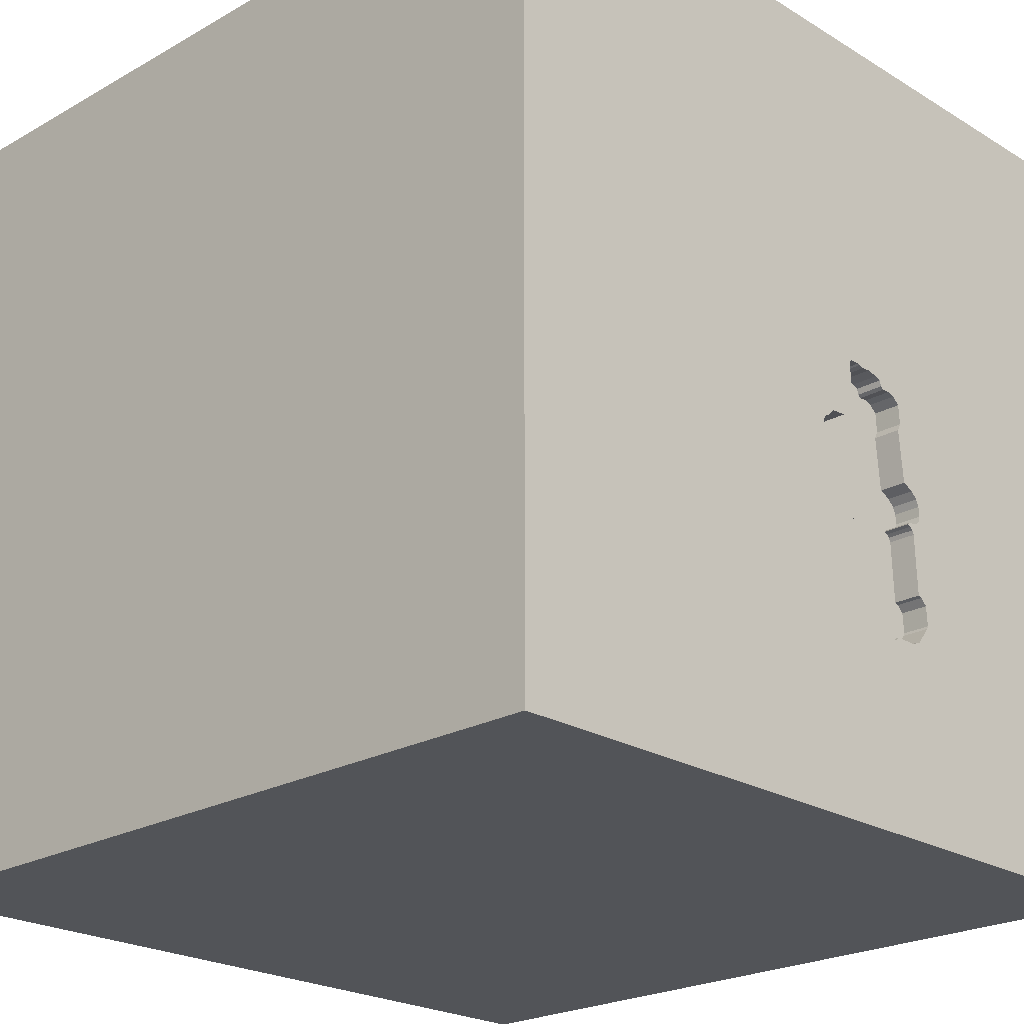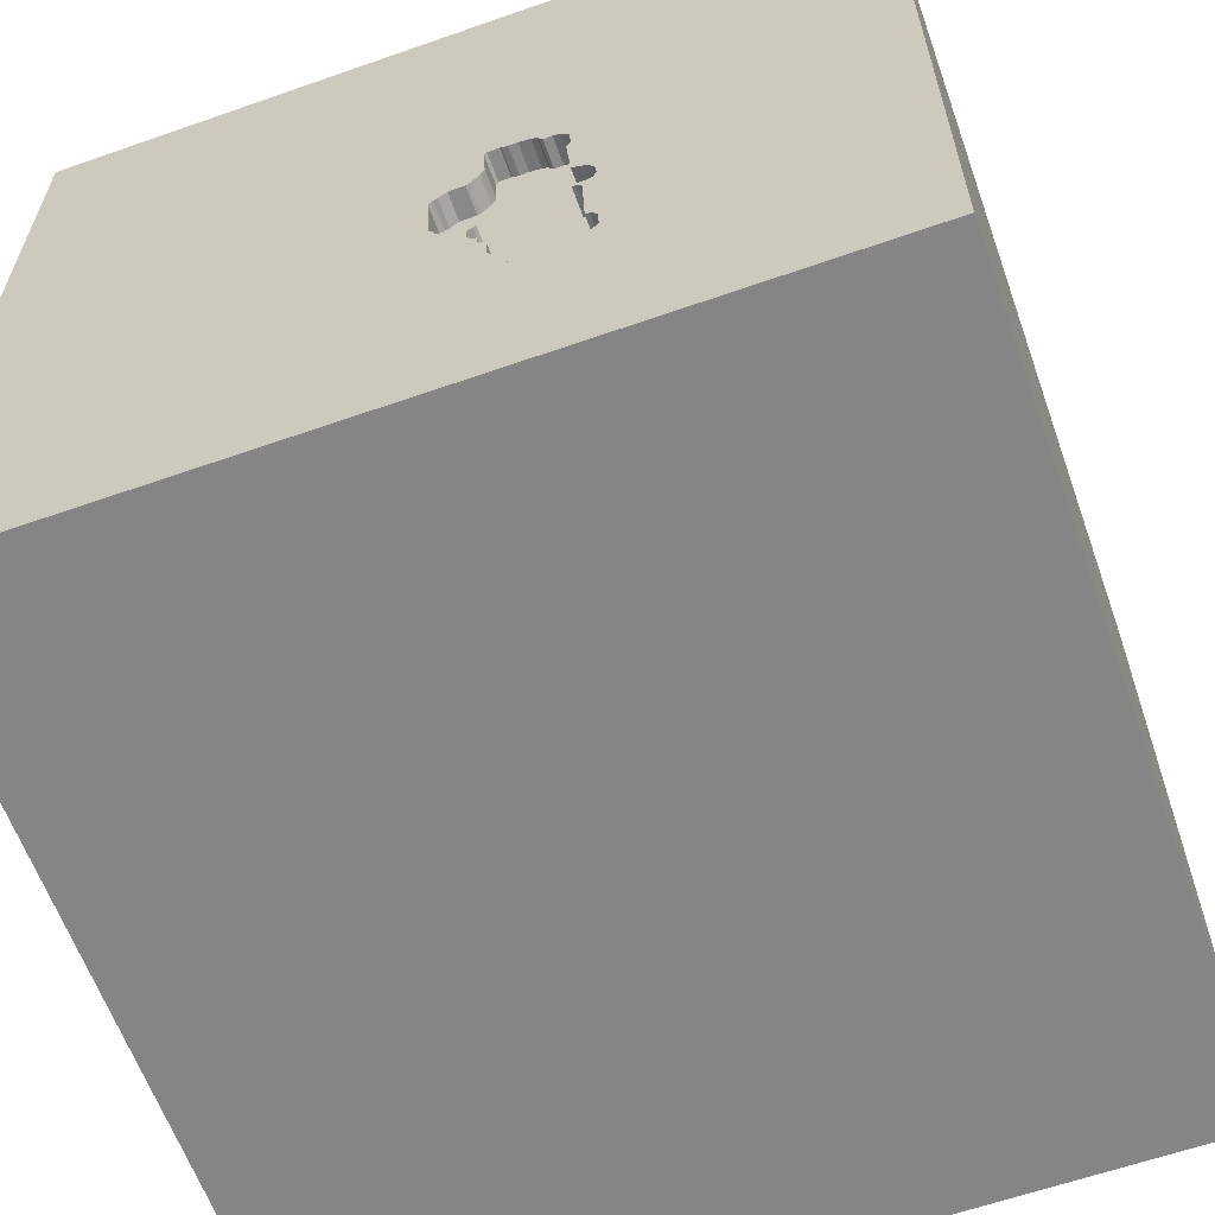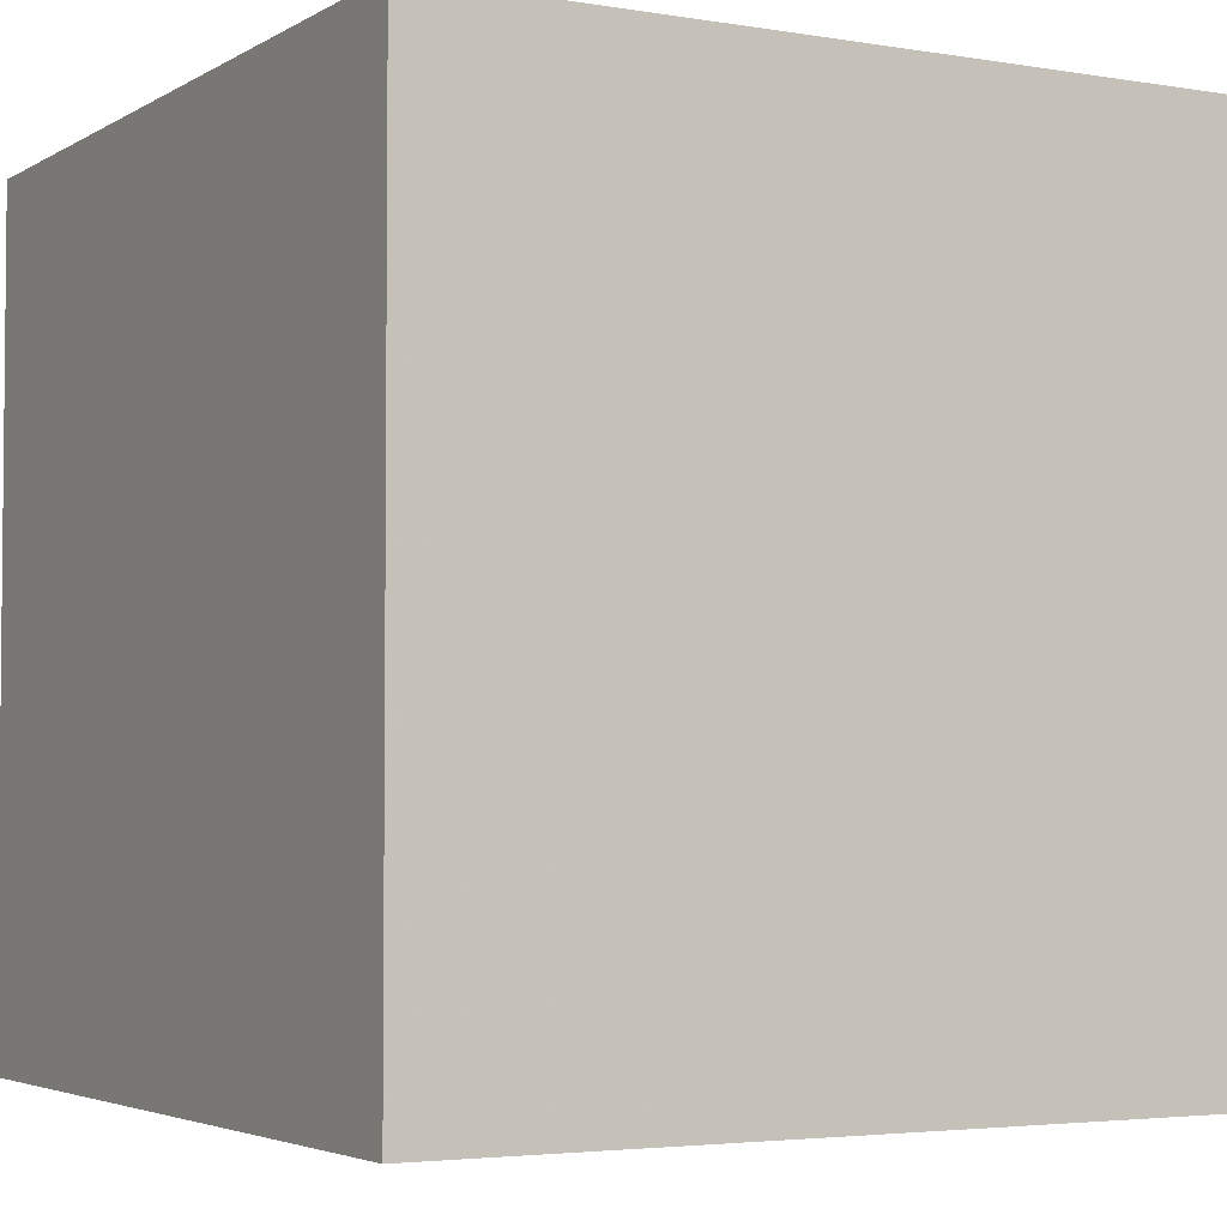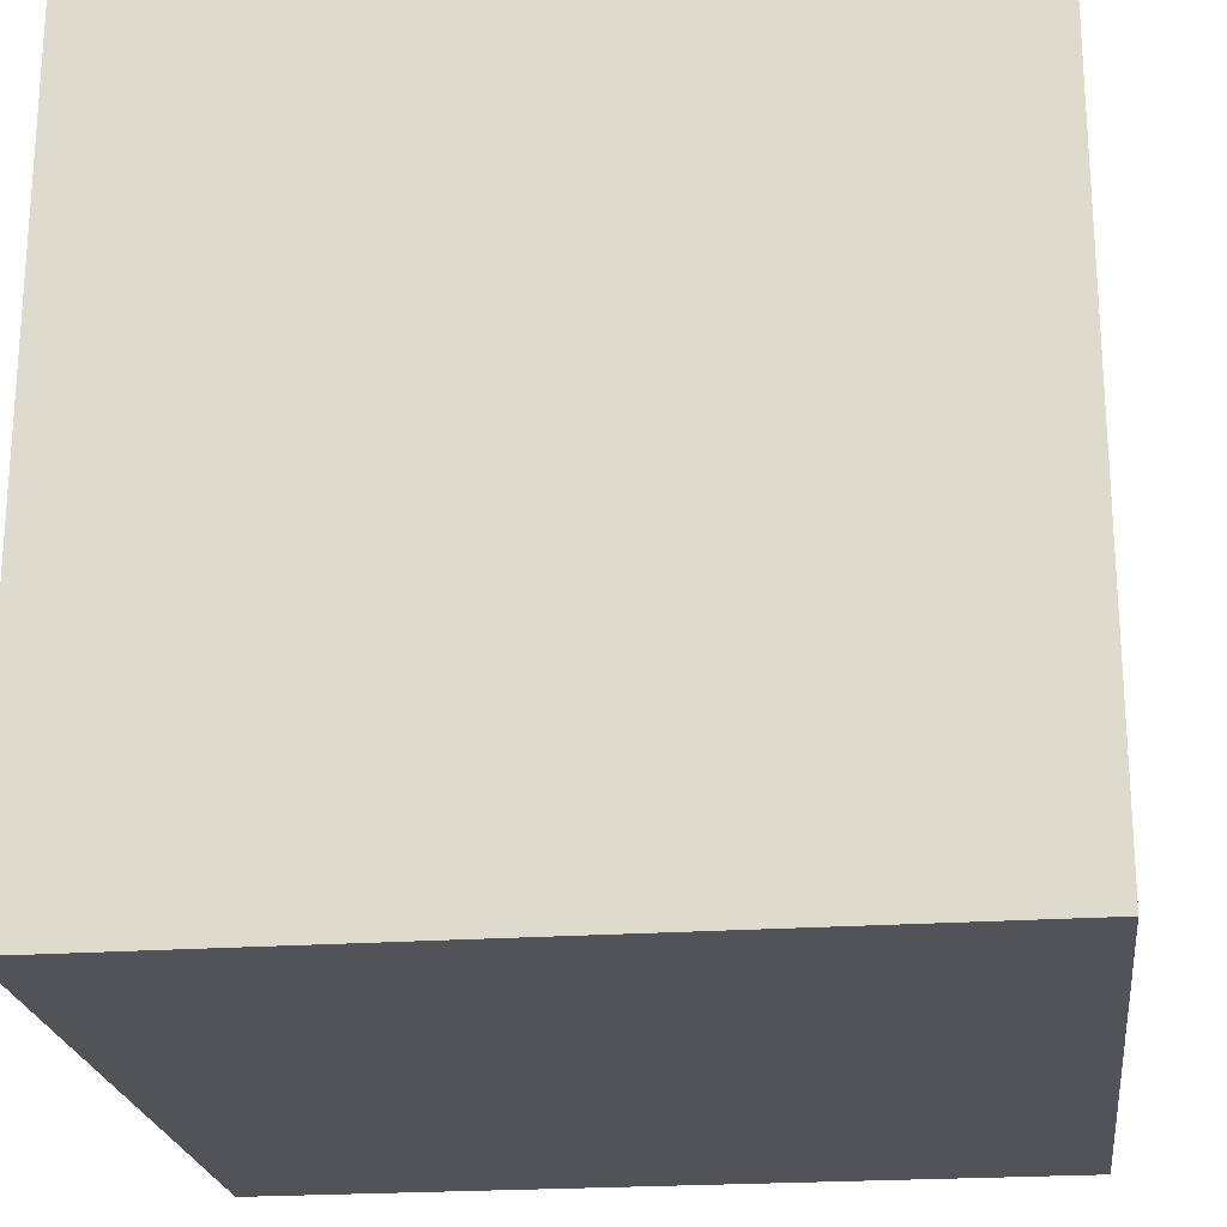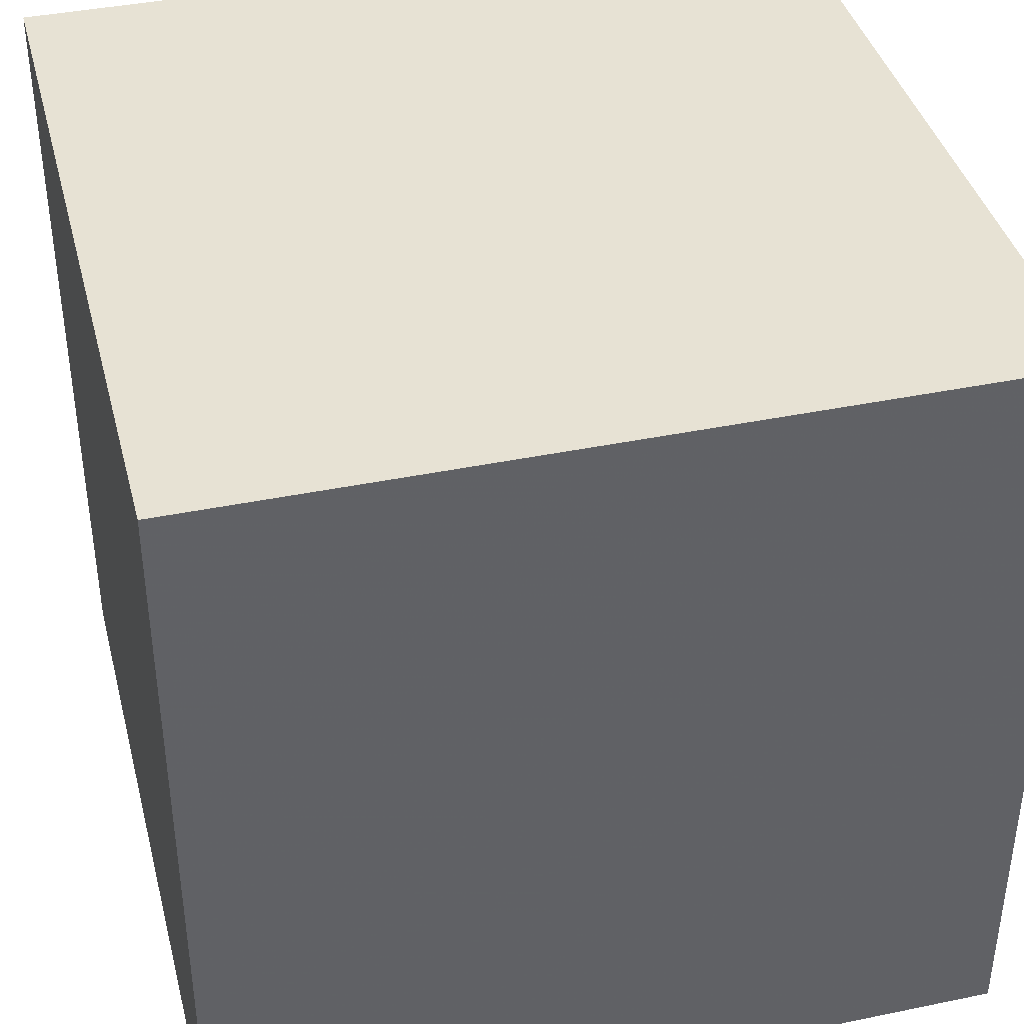
<metadata>
{"format":"obj","ext":"obj","renderer":"f3d","projection":"perspective","resolution":1024,"background":"white","views":[{"elev":-22.8,"azim":134.0,"up":"+Z"},{"elev":-61.8,"azim":-160.4,"up":"+Z"},{"elev":-3.6,"azim":60.7,"up":"+Z"},{"elev":-22.3,"azim":96.9,"up":"+Y"},{"elev":40.0,"azim":-14.3,"up":"+Z"}]}
</metadata>
<code>
o car_40
v -0.1144 1.5 -0.3957
v -0.1144 1.4 -0.3957
v -0.2297 1.5 -0.754
v -0.3228 1.5 0.1333
v -0.4405 1.5 -0.7884
v -0.1894 1.5 0.1827
v -0.1324 1.5 0.001916
v -0.1324 1.4 0.001916
v -0.1894 1.4 0.1827
v -0.433 1.5 -0.7941
v -0.1206 1.5 -0.4997
v -0.1206 1.4 -0.4997
v -0.4509 1.5 -0.7878
v -0.4509 1.4 -0.7878
v -0.6966 -0.8496 -1.5
v -0.8594 -0.7812 1.5
v -0.918 -1.5 -0.5599
v -0.7292 -1.5 0.7812
v -0.9505 1.5 0.3385
v -0.8854 0.8333 1.5
v -0.1421 1.5 0.1024
v -0.04651 1.5 -0.3945
v -0.0465 1.4 -0.3945
v -0.3109 1.5 0.1587
v -0.3218 1.5 -0.8112
v -0.005184 1.5 -0.3579
v -0.3283 1.5 0.1284
v 0.3385 -1.055 1.5
v 0.8171 0.6543 -1.5
v 0.4167 0.4687 1.5
v 0.1693 1.152 1.5
v 0.918 -0.446 -1.5
v 0.4427 -1.5 0.2083
v -0.09115 -1.5 1.224
v 0.6641 -1.5 -0.4492
v -0.1302 -1.5 -1.5
v 0.1302 -1.5 1.5
v 0.5729 -1.5 1.094
v 0.6917 1.5 -0.8919
v 0.02807 1.5 -0.1068
v 0.1693 1.5 0.8854
v 0.1302 1.5 -1.5
v -0.1302 1.5 1.5
v 0.5534 -1.217 -1.5
v -0.441 1.5 -0.3605
v -0.441 1.4 -0.3605
v -0.2417 1.5 -0.7794
v -0.4255 1.5 -0.7998
v -0.4255 1.4 -0.7998
v -0.1445 1.5 -0.5504
v -0.1445 1.4 -0.5504
v -0.09849 1.5 -0.04185
v -0.0985 1.4 -0.04185
v -0.2291 1.5 -0.7436
v -0.2291 1.4 -0.7436
v -0.1628 0.3906 -1.5
v 0 0.4687 1.5
v 0 -0 1.5
v -0.2474 1.276 -1.5
v 0 -0.4688 1.5
v -0.1562 -1.5 -0.8333
v -0.2344 -1.5 0.2344
v 0 -1.5 0.6771
v -0.1562 -1.5 -1.25
v -0.2083 -1.5 -0.4297
v -0.1823 1.5 -1.185
v -0.1381 1.5 0.1692
v -0.4137 1.5 0.09697
v -0.1714 1.5 -0.5645
v -0.1714 1.4 -0.5645
v 1.042 0.4427 1.5
v 1.198 -0 1.5
v 1.5 1.5 -1.5
v 1.224 -1.5 -0.625
v 1.042 -1.5 0.4167
v 1.094 -1.5 -0.02604
v 0.9896 -1.5 0.9375
v 1.214 1.5 0.6055
v 1.5 -1.5 1.5
v 1.042 -0.4167 1.5
v -0.3173 1.5 0.1382
v -0.3173 1.4 0.1382
v 0.01371 1.5 -0.08507
v 0.01371 1.4 -0.08507
v -0.4915 1.5 -0.3314
v -0.4915 1.4 -0.3314
v -0.418 1.5 0.02419
v -0.4551 1.5 -0.378
v -0.4661 1.5 -0.3434
v -0.1264 1.5 -0.4211
v -0.1264 1.4 -0.4211
v -0.4126 1.5 -0.1025
v -0.2473 1.5 0.1757
v -0.1381 1.4 0.1692
v -0.195 1.5 0.1778
v -0.4661 1.4 -0.3434
v -0.4663 1.5 -0.6095
v -0.4663 1.4 -0.6095
v -0.4981 1.5 -0.2684
v -0.03122 1.5 -0.05108
v -0.03122 1.4 -0.05108
v -0.5046 1.5 -0.6385
v -0.5046 1.4 -0.6385
v -0.1427 1.5 -0.5208
v -0.4687 0.4297 1.5
v -0.5599 -0.1823 1.5
v -0.4687 -1.5 -0
v -0.625 -1.5 -1.198
v -0.5043 1.5 -0.722
v -0.625 -1.25 1.5
v -1.5 0.5339 -0.6185
v -1.5 0.1042 0.3385
v -1.5 0.2865 -0.1302
v -1.5 0.4688 1.003
v -1.5 -0.1302 -1.5
v -1.5 0.599 -1.25
v -1.5 0.1302 1.5
v -1.5 -0.1042 -0.7552
v -1.5 -0.1823 1.146
v -1.5 -0.2474 -1.198
v -1.5 1.042 -0.8333
v -1.5 1.224 0.638
v -1.5 1.211 -0.1823
v -1.5 -0.3906 0.5208
v -1.5 -0.625 -0.1562
v -1.5 -0.625 1.042
v -1.5 -0.4687 -0.5208
v -1.5 -1.5 -0.1562
v -1.5 -1.5 1.5
v -1.5 -1.5 -1.5
v -1.5 1.5 -1.5
v -1.5 1.5 -0.1302
v -1.5 1.5 1.5
v -1.5 -1.198 -0.651
v -1.5 -1.276 0.01302
v -1.5 -1.12 0.5729
v -1.5 0.8333 0.2083
v 0.01472 1.5 -0.3304
v -0.4822 1.5 -0.6137
v -0.421 1.5 -0.2
v -0.421 1.4 -0.2
v -0.241 1.5 -0.769
v -0.241 1.4 -0.769
v -0.3862 1.5 0.1214
v -0.3862 1.4 0.1214
v -0.2533 1.5 -0.7996
v -0.3316 1.5 -0.8001
v -0.3316 1.4 -0.8001
v -0.4822 1.4 -0.6137
v -0.001576 1.5 -0.07894
v -0.001576 1.4 -0.07894
v 0.5208 -0.2344 1.5
v 0.4948 -1.5 -1.003
v 1.5 -1.5 -1.5
v -0.1253 1.5 -0.4029
v -0.4638 1.5 -0.2183
v -0.1393 1.5 0.01798
v -0.4862 1.5 -0.2431
v -0.4862 1.4 -0.2431
v -0.1686 1.5 0.1815
v -0.1315 1.5 -0.5069
v -0.3595 1.5 0.1303
v -0.3595 1.4 0.1303
v 0.02807 1.4 -0.1068
v -0.4638 1.4 -0.2183
v -0.1434 1.5 -0.5322
v -0.05186 1.5 -0.3968
v 1.5 0.1237 -0.2799
v 1.5 0.07161 1.087
v 1.5 -0.1042 -1.5
v 1.5 -0.1107 -1.201
v 1.5 -0.1302 1.5
v 1.5 1.042 -1.042
v 1.5 1.198 -0.2083
v 1.5 0.9473 0.7943
v 1.5 -1.5 0.1302
v 1.5 1.5 -0.1302
v 1.5 1.5 1.5
v 1.5 -1.107 -0.9375
v 1.5 -0.7585 0.3255
v -0.418 1.4 0.02419
v -0.4623 1.5 -0.4995
v -0.5043 1.4 -0.722
v -0.1767 1.5 -0.6529
v -1.276 0.4948 1.5
v -1.276 -0.4036 1.5
v -1.146 -1.5 0.1823
v -1.302 -1.5 0.7812
v -0.9017 0.791 -1.5
v -0.9473 1.5 -0.7194
v -0.404 1.5 -0.002741
v -0.404 1.4 -0.002741
v -0.08841 1.5 -0.04767
v -0.002118 1.5 -0.3502
v -0.002118 1.4 -0.3502
v -0.5003 1.5 -0.3048
v -0.2344 -1.094 1.5
v -0.3125 1.055 1.5
v -0.5089 1.5 -0.7113
v -0.2473 1.4 0.1757
v -0.2297 1.4 -0.754
v -0.195 1.4 0.1778
v -0.1111 1.5 -0.4272
v -0.1111 1.4 -0.4272
v -0.4251 1.5 -0.3563
v -0.4251 1.4 -0.3563
v -0.008249 1.5 -0.3655
v -0.008249 1.4 -0.3655
v 1.12 -0.8333 1.5
v 0.8333 1.042 1.5
v -0.4981 1.4 -0.2684
v -0.452 1.5 -0.3703
v -0.452 1.4 -0.3703
v -0.1555 1.5 -0.5602
v -0.1555 1.4 -0.5602
v -0.2895 1.5 0.1678
v -0.4401 1.5 -0.3449
v -0.08841 1.4 -0.04767
v -0.275 1.5 -0.814
v -0.275 1.4 -0.814
v -0.1065 1.5 -0.4379
v -0.3218 1.4 -0.8112
v -0.3283 1.4 0.1284
v 0.01472 1.4 -0.3304
v -0.1361 1.5 -0.4101
v -0.1361 1.4 -0.4101
v -0.4582 1.5 -0.3856
v -0.4582 1.4 -0.3856
v -0.1461 1.5 0.03404
v -0.1461 1.4 0.03404
v -0.2417 1.4 -0.7794
v -0.5089 1.4 -0.7113
v -0.4401 1.4 -0.3449
v -0.1423 1.5 -0.514
v -0.1423 1.4 -0.514
v -0.1478 1.5 0.1802
v -0.1478 1.4 0.1802
v -0.2895 1.4 0.1678
v -0.05721 1.5 -0.3991
v -0.05721 1.4 -0.3991
v -0.3728 1.5 0.1258
v -0.1065 1.4 -0.4379
v -0.5003 1.4 -0.3048
v -0.109 1.5 -0.4795
v -0.109 1.4 -0.4795
v -0.2161 1.5 0.1739
v -0.2161 1.4 0.1739
v -0.3109 1.4 0.1587
v -0.4405 1.4 -0.7884
v -0.2533 1.4 -0.7996
v -0.4137 1.4 0.09697
v -0.1767 1.4 -0.6529
f 129 16 186
f 117 126 129
f 126 136 129
f 136 128 129
f 37 110 129
f 110 16 129
f 186 117 129
f 117 119 126
f 136 135 128
f 128 188 129
f 18 34 129
f 34 37 129
f 37 197 110
f 128 187 188
f 188 18 129
f 110 197 16
f 126 124 136
f 187 18 188
f 186 185 117
f 117 114 119
f 119 124 126
f 37 28 197
f 197 106 16
f 16 106 186
f 124 135 136
f 128 17 187
f 187 62 18
f 18 62 34
f 124 125 135
f 135 134 128
f 62 63 34
f 133 114 117
f 114 124 119
f 187 107 62
f 34 38 37
f 79 28 37
f 28 60 197
f 60 106 197
f 185 133 117
f 17 107 187
f 38 79 37
f 112 125 124
f 134 130 128
f 128 130 17
f 63 38 34
f 106 185 186
f 114 112 124
f 28 152 60
f 106 105 185
f 125 134 135
f 60 58 106
f 125 127 134
f 77 79 38
f 79 209 28
f 17 65 107
f 63 33 38
f 209 152 28
f 58 105 106
f 105 20 185
f 20 133 185
f 133 122 114
f 112 127 125
f 62 33 63
f 113 127 112
f 127 130 134
f 152 58 60
f 114 137 112
f 127 120 130
f 65 62 107
f 209 80 152
f 58 57 105
f 122 137 114
f 130 108 17
f 33 75 38
f 113 118 127
f 108 65 17
f 75 77 38
f 105 198 20
f 137 113 112
f 118 120 127
f 57 198 105
f 198 133 20
f 108 61 65
f 65 33 62
f 58 30 57
f 65 35 33
f 152 30 58
f 113 111 118
f 80 72 152
f 137 111 113
f 108 64 61
f 33 76 75
f 79 80 209
f 122 123 137
f 120 115 130
f 61 35 65
f 75 79 77
f 79 172 80
f 152 71 30
f 57 31 198
f 198 43 133
f 111 120 118
f 15 130 115
f 130 36 108
f 75 176 79
f 180 169 79
f 169 172 79
f 72 71 152
f 30 31 57
f 41 133 43
f 19 133 41
f 133 132 122
f 137 123 111
f 15 36 130
f 36 64 108
f 35 76 33
f 180 79 176
f 19 132 133
f 132 123 122
f 61 153 35
f 172 72 80
f 31 43 198
f 81 4 27
f 27 19 24
f 24 81 27
f 190 132 19
f 111 116 120
f 64 153 61
f 76 176 75
f 71 210 30
f 68 87 19
f 162 241 144
f 144 68 19
f 19 27 162
f 19 162 144
f 19 6 95
f 216 24 19
f 95 246 93
f 93 216 19
f 19 95 93
f 44 36 15
f 210 31 30
f 6 19 41
f 41 67 236
f 160 6 41
f 236 160 41
f 35 74 76
f 40 67 41
f 19 87 191
f 19 191 92
f 123 121 111
f 121 116 111
f 116 115 120
f 153 74 35
f 172 71 72
f 67 52 7
f 157 229 21
f 21 67 7
f 7 157 21
f 140 19 92
f 189 15 115
f 36 153 64
f 74 176 76
f 175 169 180
f 100 193 52
f 83 150 100
f 67 40 83
f 67 83 100
f 100 52 67
f 19 140 156
f 196 190 19
f 99 196 19
f 19 156 158
f 158 99 19
f 56 15 189
f 179 180 176
f 168 175 180
f 40 39 138
f 190 196 85
f 212 88 190
f 217 205 45
f 212 190 85
f 217 45 212
f 212 85 89
f 89 217 212
f 121 131 116
f 116 131 115
f 56 32 15
f 32 44 15
f 154 74 153
f 168 180 179
f 172 178 71
f 71 178 210
f 31 178 43
f 39 40 41
f 227 182 190
f 190 88 227
f 132 121 123
f 189 115 131
f 29 32 56
f 36 154 153
f 74 154 176
f 169 178 172
f 210 178 31
f 41 43 178
f 26 194 138
f 207 26 138
f 39 22 207
f 207 138 39
f 97 190 182
f 132 131 121
f 44 154 36
f 179 176 154
f 175 178 169
f 78 41 178
f 239 167 22
f 39 239 22
f 190 97 139
f 199 109 190
f 102 199 190
f 190 139 102
f 190 131 132
f 155 1 239
f 225 155 239
f 39 11 244
f 90 225 239
f 39 244 221
f 239 39 221
f 203 90 239
f 221 203 239
f 66 109 13
f 5 10 48
f 147 25 66
f 66 13 5
f 48 147 66
f 66 5 48
f 59 56 189
f 173 168 171
f 174 175 168
f 78 39 41
f 11 39 104
f 104 234 161
f 104 161 11
f 66 25 219
f 66 219 146
f 29 56 59
f 173 174 168
f 50 166 104
f 50 104 39
f 39 184 69
f 214 50 39
f 39 69 214
f 39 66 146
f 47 142 3
f 39 146 47
f 3 54 39
f 47 3 39
f 39 54 184
f 66 190 109
f 154 44 32
f 171 168 179
f 42 66 39
f 131 190 66
f 131 59 189
f 42 29 59
f 73 174 173
f 177 175 174
f 177 39 78
f 42 131 66
f 42 59 131
f 73 29 42
f 170 32 29
f 170 154 32
f 170 171 179
f 73 173 171
f 73 177 174
f 177 178 175
f 177 78 178
f 73 39 177
f 73 42 39
f 73 170 29
f 170 179 154
f 73 171 170
f 51 215 235
f 50 214 215
f 215 51 50
f 166 50 51
f 51 235 166
f 215 70 235
f 235 234 104
f 104 166 235
f 214 69 70
f 70 215 214
f 70 206 235
f 161 234 235
f 235 12 161
f 206 70 228
f 235 206 226
f 11 161 12
f 235 245 12
f 69 184 252
f 252 70 69
f 228 46 206
f 228 70 98
f 226 91 235
f 206 141 226
f 12 245 11
f 91 245 235
f 252 98 70
f 213 46 228
f 206 46 205
f 182 227 228
f 228 98 182
f 91 226 90
f 141 206 233
f 226 141 2
f 244 11 245
f 245 91 242
f 55 98 252
f 55 252 184
f 184 54 55
f 212 45 46
f 46 213 212
f 88 212 213
f 213 228 88
f 45 205 46
f 205 217 206
f 98 97 182
f 228 227 88
f 225 90 226
f 141 233 165
f 233 206 217
f 155 225 226
f 226 2 155
f 141 53 2
f 221 244 245
f 245 242 221
f 91 204 242
f 55 148 98
f 139 97 98
f 98 149 139
f 90 203 204
f 204 91 90
f 141 165 156
f 156 140 141
f 159 165 233
f 217 89 233
f 1 155 2
f 141 8 53
f 2 53 218
f 242 204 221
f 148 55 143
f 249 98 148
f 54 3 201
f 201 55 54
f 149 98 103
f 203 221 204
f 141 140 92
f 158 156 165
f 165 159 158
f 159 233 211
f 96 233 89
f 2 240 239
f 239 1 2
f 141 192 8
f 53 8 7
f 7 52 53
f 2 218 224
f 52 193 218
f 218 53 52
f 148 143 220
f 55 201 143
f 98 249 183
f 49 249 148
f 102 139 149
f 149 103 102
f 103 98 232
f 192 141 92
f 92 191 192
f 159 211 158
f 211 233 243
f 243 233 96
f 240 2 23
f 192 230 8
f 224 195 2
f 218 151 224
f 148 220 222
f 250 220 143
f 3 142 143
f 143 201 3
f 183 232 98
f 183 249 14
f 10 5 249
f 249 49 10
f 147 48 49
f 49 148 147
f 199 102 103
f 103 232 199
f 191 87 192
f 99 158 211
f 211 243 99
f 86 243 96
f 89 85 86
f 86 96 89
f 167 239 240
f 240 23 167
f 2 195 23
f 223 230 192
f 157 7 8
f 8 230 157
f 138 194 195
f 195 224 138
f 101 151 218
f 224 151 164
f 193 100 101
f 101 218 193
f 25 147 148
f 148 222 25
f 222 220 219
f 219 25 222
f 146 219 220
f 220 250 146
f 143 231 250
f 142 47 143
f 109 199 232
f 232 183 109
f 183 14 109
f 5 13 14
f 14 249 5
f 48 10 49
f 181 192 87
f 196 99 243
f 243 86 196
f 85 196 86
f 22 167 23
f 23 195 208
f 82 230 223
f 192 181 223
f 229 157 230
f 194 26 195
f 151 101 150
f 224 164 138
f 84 164 151
f 100 150 101
f 231 143 47
f 250 231 146
f 13 109 14
f 23 208 22
f 26 207 208
f 208 195 26
f 200 230 82
f 4 81 82
f 82 223 4
f 223 181 163
f 21 229 230
f 230 94 21
f 150 83 151
f 40 138 164
f 164 84 83
f 83 40 164
f 84 151 83
f 47 146 231
f 87 68 251
f 251 181 87
f 207 22 208
f 247 230 200
f 238 200 82
f 27 4 223
f 81 24 82
f 223 163 27
f 145 163 181
f 94 67 21
f 230 202 94
f 181 251 145
f 202 230 247
f 93 246 247
f 247 200 93
f 216 93 200
f 200 238 216
f 238 82 248
f 248 82 24
f 162 27 163
f 241 162 163
f 163 145 241
f 94 237 67
f 94 202 237
f 68 144 145
f 145 251 68
f 202 247 95
f 246 95 247
f 238 248 216
f 24 216 248
f 144 241 145
f 236 67 237
f 202 9 237
f 160 236 237
f 237 9 160
f 95 6 9
f 9 202 95
f 6 160 9

</code>
